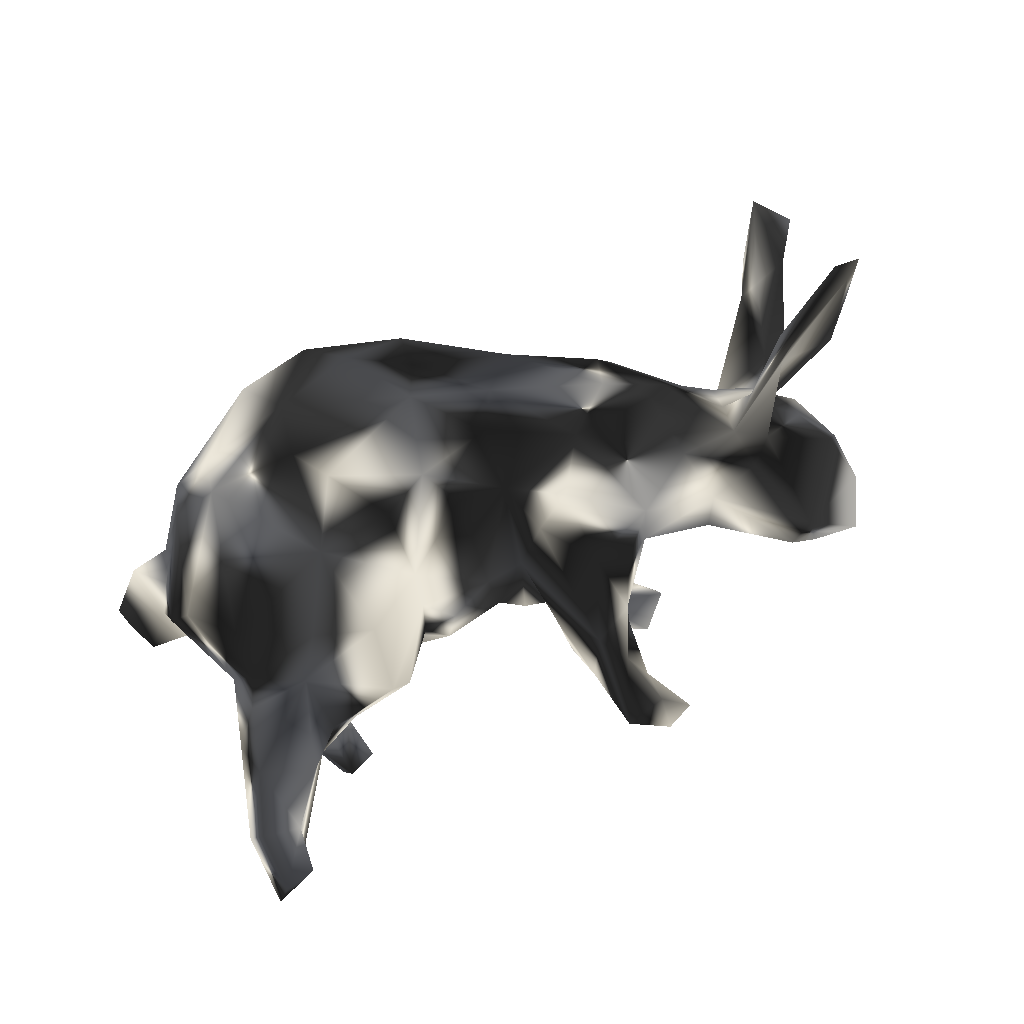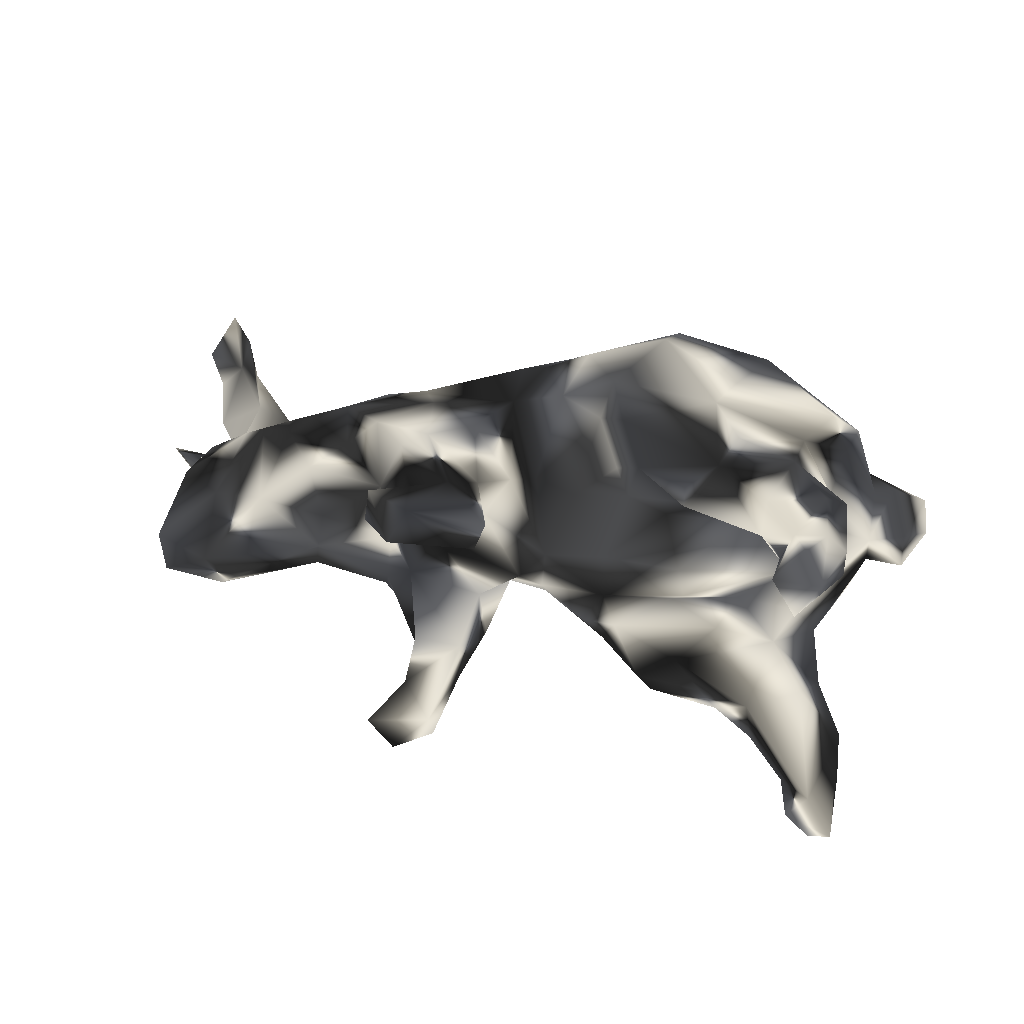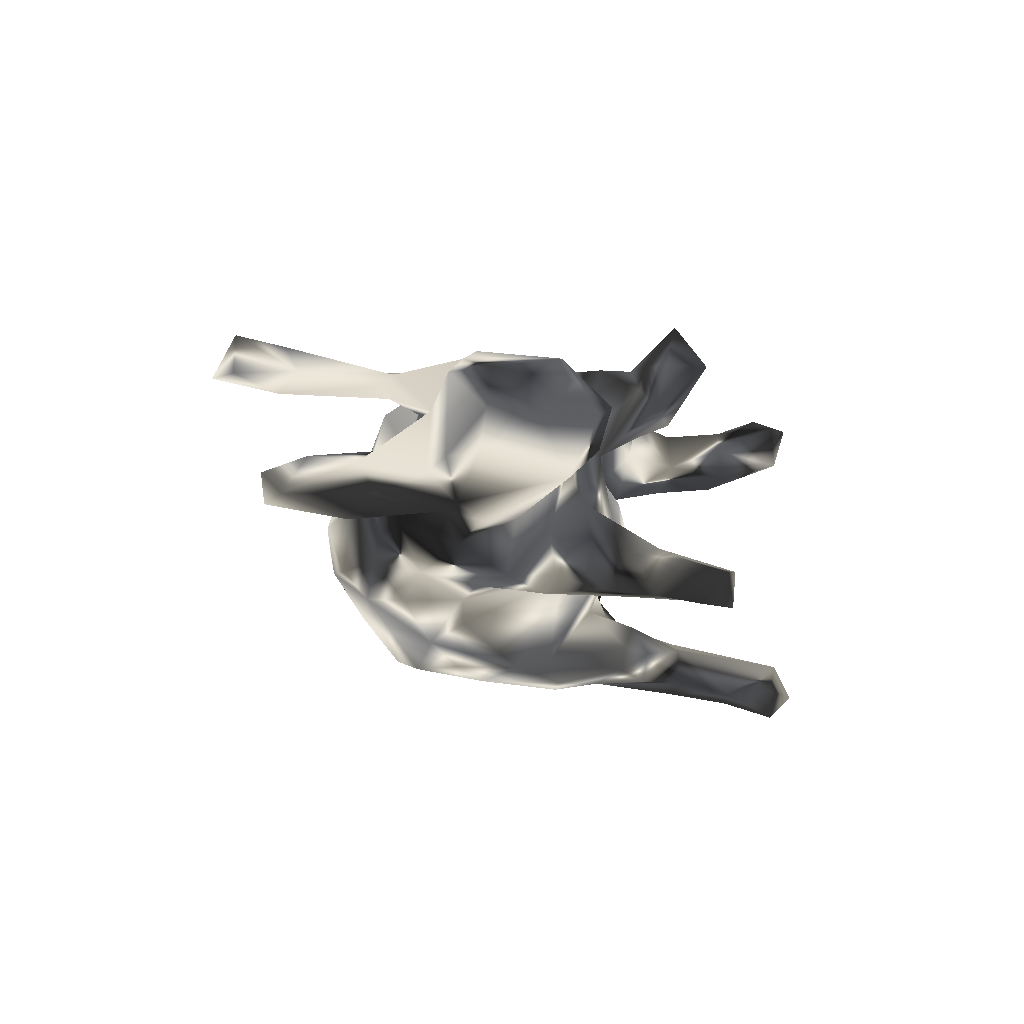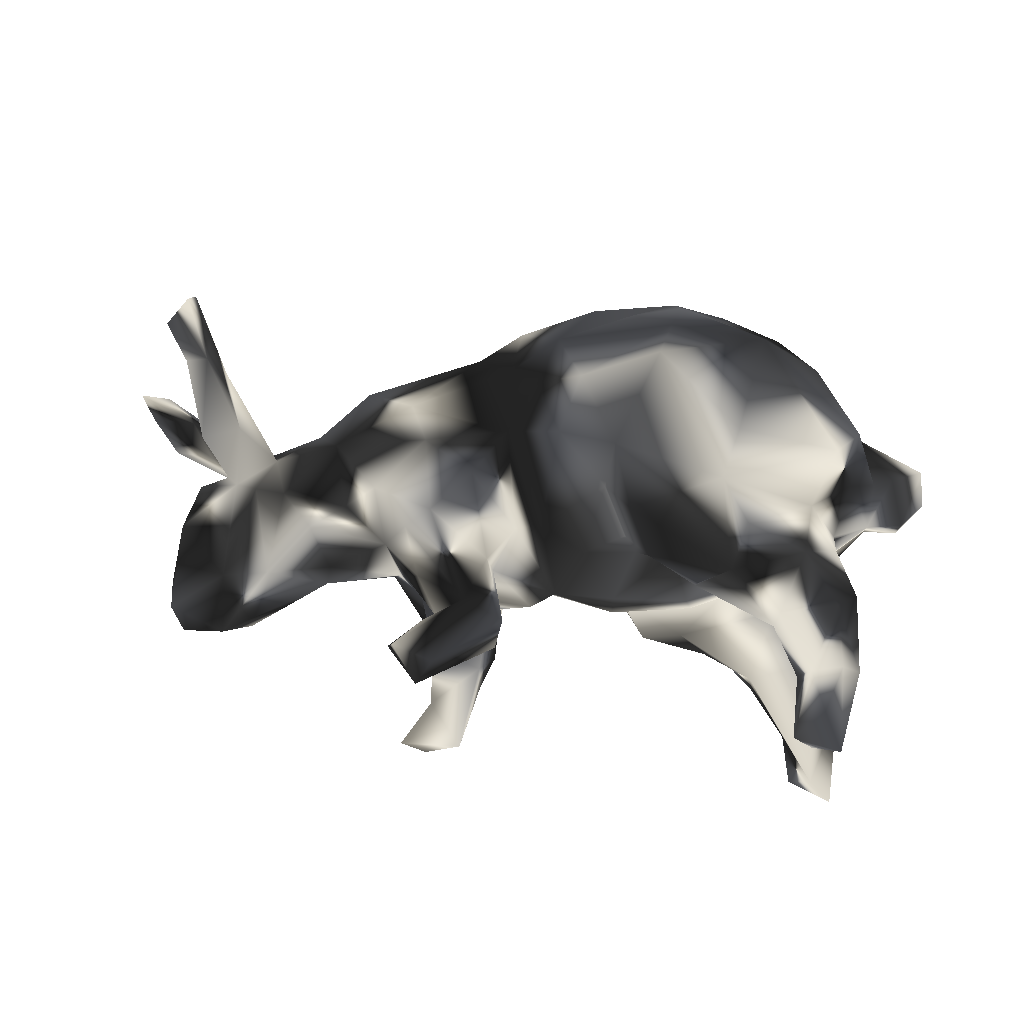
<metadata>
{"format":"obj","ext":"obj","renderer":"f3d","projection":"perspective","resolution":1024,"background":"white","views":[{"elev":-74.4,"azim":25.1,"up":"+Z"},{"elev":37.9,"azim":-166.4,"up":"+Z"},{"elev":-14.4,"azim":105.2,"up":"+Z"},{"elev":72.2,"azim":-173.1,"up":"+Z"}]}
</metadata>
<code>
v 0.8059 -0.1724 -0.1158
v 0.7729 -0.1537 -0.1393
v 0.7664 -0.1166 -0.08418
v 0.7414 -0.2497 0.06235
v 0.7617 -0.1842 -0.1512
v 0.6996 -0.1924 0.03765
v 0.6528 -0.1812 0.0877
v 0.6966 -0.3043 0.07258
v 0.6233 -0.06426 -0.1082
v 0.6402 -0.04267 -0.04641
v 0.6641 0.2039 -0.0145
v 0.6299 0.2878 -0.01677
v 0.6462 0.1062 -0.06536
v 0.6424 -0.04442 0.05608
v 0.6917 -0.1154 -0.07831
v 0.646 0.1257 0.07039
v 0.6487 0.2616 0.03338
v 0.6599 0.1234 0.001901
v 0.6942 -0.2691 0.1405
v 0.649 -0.09597 -0.1522
v 0.6446 -0.1712 0.05978
v 0.6248 0.05246 0.07538
v 0.6148 0.04658 -0.0542
v 0.6364 -0.1107 -0.126
v 0.5555 0.2132 0.1051
v 0.6425 -0.2069 0.1328
v 0.7127 -0.05726 -0.08198
v 0.5679 0.001777 -0.06412
v 0.612 -0.1544 0.09452
v 0.5492 0.04461 -0.111
v 0.5902 0.01427 0.02666
v 0.5713 -0.05409 0.09705
v 0.5576 0.2249 -0.08585
v 0.6056 -0.04916 0.04667
v 0.518 0.06583 0.1434
v 0.5708 -0.002809 -0.00763
v 0.5565 0.05487 0.1188
v 0.5106 0.07535 -0.1322
v 0.5736 -0.007407 0.02549
v 0.4975 -0.02708 0.07223
v 0.5533 -0.02896 -0.0822
v 0.5552 0.2911 0.02015
v 0.4938 0.00521 0.1211
v 0.5014 -0.02324 -0.06296
v 0.4235 0.1046 -0.1103
v 0.4694 0.06888 0.1442
v 0.5015 0.01102 -0.1101
v 0.5154 0.2616 -0.03444
v 0.4836 0.1965 0.09252
v 0.4217 0.1116 0.109
v 0.4236 -0.09625 -0.03276
v 0.3962 -0.1008 -0.09776
v 0.4523 -0.07067 0.008826
v 0.3551 -0.1418 0.1028
v 0.4269 -0.04855 0.1149
v 0.3925 0.1755 -0.01096
v 0.409 0.003384 -0.1417
v 0.3616 0.07877 0.146
v 0.385 0.1609 0.04581
v 0.3931 -0.02703 0.1482
v 0.2898 0.1244 0.09975
v 0.2407 -0.04887 0.166
v 0.2575 -0.1064 -0.149
v 0.2526 0.1141 0.1851
v 0.2849 0.1253 -0.09804
v 0.2529 0.3216 0.1856
v 0.3318 -0.1557 -0.09563
v 0.1986 0.3801 0.1936
v 0.2498 0.1258 -0.1674
v 0.2654 0.1522 0.01516
v 0.2382 0.4112 -0.1745
v 0.2005 0.2743 0.2011
v 0.3135 0.05218 0.1818
v 0.3368 -0.1787 0.002416
v 0.2474 0.1705 0.06402
v 0.311 0.05862 -0.1736
v 0.2195 0.1998 0.1965
v 0.2137 0.1981 -0.1854
v 0.1799 0.2597 0.1686
v 0.1922 0.339 -0.1401
v 0.2024 0.3637 -0.2175
v 0.2398 0.3338 0.2547
v 0.1988 -0.2554 -0.008487
v 0.2006 0.2441 -0.1248
v 0.2744 -0.1167 0.1404
v 0.1772 0.2803 -0.1936
v 0.1727 0.1875 0.05657
v 0.1956 0.4128 -0.2262
v 0.2269 0.1714 -0.04007
v 0.1735 0.3498 0.2379
v 0.2016 0.09586 -0.1853
v 0.1323 0.4092 -0.1513
v 0.1375 0.2354 0.2174
v 0.1036 -0.0797 0.1708
v 0.1542 -0.228 -0.1003
v 0.1426 0.2822 0.1481
v 0.146 0.2323 -0.187
v 0.2145 0.08114 0.1924
v 0.1316 0.3867 -0.2035
v 0.1123 0.2759 -0.09811
v 0.1079 0.2978 -0.147
v 0.09638 0.237 0.1084
v 0.1714 -0.2348 0.08656
v 0.1998 -0.0227 -0.1645
v 0.03274 0.1755 -0.00893
v 0.0803 0.2897 0.131
v 0.1117 0.1445 0.1536
v 0.08922 0.1815 -0.141
v 0.1337 0.01786 -0.1482
v 0.1041 -0.2989 0.0746
v 0.07299 0.2461 0.1478
v 0.155 -7e-06 0.1648
v 0.08669 0.2521 -0.1057
v 0.1113 -0.1908 0.1664
v 0.1111 -0.07769 -0.1682
v 0.1014 0.1465 0.09274
v 0.1033 0.175 -0.06419
v 0.07358 0.07104 -0.1108
v 0.07186 0.07496 0.1166
v 0.1232 -0.1814 -0.1655
v 0.007662 0.07553 -0.1179
v 0.04352 -0.3585 -0.004948
v 0.0526 -0.3217 -0.08954
v 0.03617 -0.09647 -0.195
v 0.06566 -0.1638 0.1929
v 0.02969 0.06283 0.1177
v 0.000932 0.1366 -0.05439
v -0.01019 -0.174 0.2258
v -0.01902 -0.3613 0.07337
v 0.03203 -0.2819 -0.1404
v -0.04701 0.1076 0.1293
v -0.00875 0.1577 0.03184
v -0.08873 0.02907 -0.248
v -0.07575 -0.02762 -0.2601
v -0.1535 -0.2862 0.2221
v 0.03759 -0.2672 0.1498
v -0.06553 0.09759 -0.1526
v 0.003752 -0.1686 -0.2211
v 0.01532 -0.07981 0.1964
v -0.0468 -0.3775 -0.0701
v -0.07079 0.01995 0.2312
v -0.1135 0.08616 0.1817
v -0.176 0.02612 -0.2747
v -0.1339 -0.2373 -0.2438
v -0.07095 -0.1396 -0.254
v -0.1219 0.09813 -0.1545
v -0.1765 0.1546 -0.2132
v -0.1111 0.1615 -0.03417
v -0.08856 -0.3262 0.1547
v -0.1996 -0.1293 -0.2606
v -0.1561 0.127 0.2189
v -0.1156 0.06318 0.2648
v -0.2352 0.1442 0.03167
v -0.2184 0.08448 -0.0843
v -0.1086 0.1588 0.04653
v -0.1353 0.09779 0.135
v -0.07948 -0.04589 0.2641
v -0.1614 -0.381 0.09282
v -0.1383 -0.225 0.2453
v -0.1164 -0.4125 -0.01062
v -0.2884 0.1466 0.2607
v -0.2003 0.08356 0.09862
v -0.1766 -0.2919 -0.2198
v -0.2602 -0.002895 0.2782
v -0.242 0.1544 -0.1641
v -0.1994 0.1415 -0.2513
v -0.1728 -0.3592 -0.1359
v -0.238 0.1549 0.1752
v -0.3019 0.09086 -0.1295
v -0.2461 0.1394 -0.0266
v -0.2901 0.1736 -0.2063
v -0.2449 -0.3952 -0.009561
v -0.3249 0.06177 0.08432
v -0.326 0.065 -0.2539
v -0.2494 -0.3644 0.09562
v -0.2394 0.1633 0.22
v -0.2754 -0.005942 -0.2707
v -0.1703 -0.3517 0.1479
v -0.2818 -0.09908 0.2564
v -0.4033 0.1006 -0.1322
v -0.4183 0.08924 0.137
v -0.2807 0.08947 0.136
v -0.309 0.06368 0.2608
v -0.3185 0.1586 -0.2554
v -0.3746 0.2058 0.247
v -0.3979 -0.05826 -0.2415
v -0.4101 0.02811 -0.2329
v -0.372 0.2119 0.1831
v -0.3486 -0.3295 0.1005
v -0.3326 -0.3263 -0.1267
v -0.4118 0.3014 0.2225
v -0.465 0.1833 0.2538
v -0.3344 -0.2848 -0.1872
v -0.4294 0.04668 0.09863
v -0.4292 0.2981 0.2625
v -0.4512 -0.09379 0.2199
v -0.4458 0.3074 0.1721
v -0.3871 0.2198 -0.2513
v -0.462 0.1886 -0.1583
v -0.4478 0.4073 0.1929
v -0.4093 0.409 0.2597
v -0.4191 -0.2735 0.1192
v -0.3156 -0.2958 0.1836
v -0.4327 -0.2889 -0.001924
v -0.3766 0.2156 -0.1867
v -0.4123 0.01506 0.2393
v -0.4532 0.1704 0.1543
v -0.4527 0.2987 -0.2625
v -0.4518 0.3677 0.2896
v -0.4831 0.4252 0.273
v -0.4701 0.381 -0.2587
v -0.3319 0.0603 -0.07843
v -0.4789 0.2853 0.26
v -0.4336 0.0461 -0.09926
v -0.4417 0.08224 -0.2141
v -0.4058 0.1008 0.2562
v -0.5088 0.2637 0.1694
v -0.4975 0.1583 0.2295
v -0.4901 0.1355 -0.2203
v -0.4678 -0.1123 -0.2039
v -0.4652 0.03254 0.1428
v -0.5097 0.2852 0.2345
v -0.4922 0.1458 0.1647
v -0.4658 0.06986 0.1806
v -0.4259 0.05927 0.000925
v -0.4216 -0.2617 -0.1375
v -0.5475 0.4094 -0.2623
v -0.5033 0.3873 -0.2068
v -0.4906 0.1528 -0.1643
v -0.4813 -0.04413 0.1899
v -0.4711 0.1788 -0.2565
v -0.5145 0.2827 -0.2733
v -0.4945 -0.1503 0.1571
v -0.5098 0.3737 -0.306
v -0.5032 -0.1945 -0.01512
v -0.4676 0.04161 -0.1427
v -0.5115 -0.1039 -0.1565
v -0.5393 -0.03327 0.01391
v -0.5449 0.2854 -0.248
v -0.5374 0.2564 -0.1765
v -0.5382 -0.09291 0.07004
v -0.5133 -0.1518 -0.07442
v -0.538 -0.107 -0.08594
v -0.5389 -0.03642 -0.02319
v -0.5032 -0.1799 0.05779
v -0.5652 -0.189 -0.03831
v -0.5678 -0.103 0.07838
v -0.5968 -0.03995 0.02715
v -0.5997 -0.04735 -0.04167
v -0.6248 -0.1371 0.03821
v -0.6342 -0.08565 0.008848
v -0.6262 -0.1331 -0.03455
f 72 82 93
f 176 168 161
f 93 82 90
f 185 188 195
f 195 188 191
f 192 195 213
f 192 213 222
f 161 188 185
f 185 195 192
f 218 192 222
f 161 151 176
f 216 161 185
f 183 161 216
f 185 192 216
f 216 192 218
f 164 161 183
f 206 183 216
f 152 141 142
f 141 152 157
f 157 152 164
f 164 152 161
f 139 141 157
f 164 183 206
f 196 164 206
f 196 206 230
f 159 157 164
f 159 164 179
f 164 196 179
f 179 196 203
f 159 128 157
f 159 179 203
f 135 128 159
f 205 198 208
f 205 208 228
f 99 81 86
f 88 81 99
f 81 71 80
f 71 81 88
f 240 227 239
f 208 211 228
f 88 99 92
f 228 227 240
f 134 150 143
f 150 134 145
f 177 150 186
f 143 150 177
f 133 134 143
f 174 177 187
f 174 143 177
f 166 143 174
f 166 174 184
f 198 174 231
f 184 174 198
f 232 231 239
f 208 231 232
f 208 198 231
f 234 239 227
f 232 239 234
f 234 208 232
f 234 211 208
f 211 234 227
f 228 211 227
f 138 120 130
f 130 120 95
f 20 2 5
f 115 124 121
f 220 193 226
f 220 186 193
f 115 138 124
f 115 120 138
f 63 120 115
f 20 24 47
f 20 5 24
f 152 151 161
f 237 220 226
f 104 63 115
f 57 52 63
f 118 115 121
f 109 104 115
f 76 63 104
f 76 57 63
f 236 220 237
f 121 134 133
f 91 104 109
f 76 104 91
f 45 38 57
f 215 187 236
f 121 133 137
f 97 109 118
f 57 76 45
f 121 124 134
f 187 220 236
f 10 31 36
f 27 9 28
f 27 28 31
f 249 244 243
f 244 249 238
f 60 58 73
f 136 135 149
f 210 217 222
f 64 98 73
f 206 221 230
f 221 206 224
f 233 196 230
f 60 73 62
f 62 73 98
f 62 98 112
f 94 62 112
f 125 94 139
f 125 139 128
f 139 157 128
f 114 94 125
f 136 125 128
f 203 196 233
f 114 125 136
f 136 128 135
f 135 159 203
f 202 203 233
f 149 135 178
f 178 135 203
f 209 201 210
f 201 200 210
f 195 201 209
f 209 210 213
f 213 210 222
f 68 90 82
f 191 201 195
f 195 209 213
f 66 82 72
f 238 214 244
f 238 225 214
f 212 214 225
f 18 13 11
f 153 170 225
f 170 212 225
f 170 154 212
f 127 118 121
f 105 118 127
f 117 118 105
f 56 65 70
f 48 45 56
f 12 11 33
f 153 148 170
f 148 154 170
f 127 137 148
f 132 127 148
f 105 127 132
f 89 100 117
f 12 33 42
f 160 172 167
f 140 160 167
f 130 140 167
f 130 123 140
f 193 190 226
f 130 95 123
f 95 83 123
f 111 90 106
f 96 102 106
f 68 96 106
f 160 129 158
f 172 175 189
f 172 158 175
f 110 136 129
f 110 129 122
f 4 8 6
f 21 8 29
f 6 8 21
f 204 202 245
f 83 54 103
f 74 54 83
f 7 6 14
f 4 6 7
f 53 54 74
f 34 21 29
f 6 21 34
f 34 14 6
f 32 7 14
f 245 247 250
f 245 241 247
f 245 233 241
f 202 233 245
f 55 54 53
f 51 53 74
f 55 43 60
f 43 46 60
f 37 35 43
f 109 115 118
f 236 237 243
f 20 47 9
f 2 20 9
f 63 95 120
f 30 38 33
f 214 236 244
f 13 23 30
f 236 243 244
f 28 9 30
f 30 9 47
f 41 44 47
f 38 30 47
f 38 47 57
f 47 52 57
f 237 242 243
f 24 41 47
f 47 44 51
f 47 51 52
f 237 226 242
f 3 2 27
f 3 10 15
f 27 2 9
f 5 15 24
f 24 15 41
f 63 52 67
f 1 2 3
f 15 1 3
f 1 15 5
f 63 67 95
f 67 83 95
f 241 230 238
f 94 126 139
f 112 119 94
f 60 46 58
f 46 50 58
f 43 35 46
f 230 221 238
f 141 126 131
f 139 126 141
f 119 126 94
f 112 107 119
f 73 61 64
f 58 61 73
f 50 61 58
f 46 49 50
f 35 49 46
f 37 25 35
f 181 221 224
f 181 224 223
f 194 221 181
f 181 182 194
f 162 173 182
f 182 156 162
f 151 156 182
f 151 142 156
f 142 131 156
f 119 107 116
f 35 25 49
f 207 181 223
f 181 168 182
f 116 107 111
f 102 116 111
f 77 75 79
f 61 75 77
f 106 102 111
f 197 207 217
f 40 43 55
f 34 29 43
f 42 33 48
f 39 43 40
f 39 34 43
f 31 37 32
f 31 22 37
f 14 31 32
f 250 248 251
f 247 248 250
f 238 248 247
f 241 238 247
f 18 16 22
f 221 194 238
f 194 225 238
f 194 173 225
f 182 173 194
f 50 59 61
f 16 37 22
f 16 25 37
f 162 153 173
f 126 132 131
f 126 119 132
f 119 116 132
f 61 70 75
f 61 59 70
f 49 56 59
f 50 49 59
f 16 17 25
f 162 155 153
f 156 155 162
f 131 155 156
f 131 132 155
f 87 105 116
f 79 75 87
f 31 14 34
f 116 105 132
f 25 42 49
f 96 87 102
f 79 87 96
f 23 28 30
f 3 27 10
f 15 10 41
f 249 243 252
f 10 27 31
f 23 31 28
f 41 36 44
f 252 243 246
f 10 36 41
f 44 53 51
f 226 235 242
f 242 235 246
f 243 242 246
f 52 51 67
f 67 74 83
f 226 204 235
f 190 172 204
f 190 204 226
f 83 122 123
f 123 122 140
f 167 172 190
f 17 12 42
f 11 12 17
f 49 42 56
f 42 48 56
f 87 89 117
f 87 117 105
f 155 132 148
f 155 148 153
f 11 17 16
f 172 160 158
f 122 129 160
f 122 160 140
f 83 110 122
f 172 189 204
f 83 103 110
f 204 189 202
f 67 51 74
f 235 245 246
f 204 245 235
f 252 246 250
f 246 245 250
f 53 40 55
f 252 250 251
f 44 40 53
f 36 40 44
f 36 39 40
f 31 39 36
f 31 34 39
f 23 22 31
f 251 249 252
f 248 249 251
f 238 249 248
f 18 22 23
f 13 18 23
f 173 153 225
f 75 89 87
f 75 70 89
f 70 65 89
f 59 56 70
f 18 11 16
f 56 45 65
f 33 13 30
f 11 13 33
f 214 180 236
f 212 180 214
f 212 169 180
f 154 169 212
f 146 169 154
f 148 146 154
f 148 137 146
f 127 121 137
f 117 108 118
f 45 33 38
f 113 108 117
f 117 100 113
f 89 84 100
f 78 84 89
f 89 65 78
f 33 45 48
f 80 100 84
f 100 101 113
f 130 167 163
f 167 190 193
f 193 163 167
f 138 130 144
f 1 5 2
f 65 45 76
f 130 163 144
f 191 197 200
f 201 191 200
f 200 217 210
f 68 106 90
f 64 61 77
f 200 197 217
f 82 66 68
f 66 96 68
f 66 72 96
f 96 72 79
f 93 90 111
f 188 197 191
f 188 207 197
f 79 72 93
f 161 168 188
f 188 168 181
f 217 207 223
f 218 222 223
f 223 222 217
f 77 79 93
f 107 93 111
f 151 168 176
f 188 181 207
f 216 218 224
f 224 218 223
f 64 77 93
f 64 93 98
f 98 93 107
f 152 142 151
f 168 151 182
f 206 216 224
f 98 107 112
f 141 131 142
f 4 7 19
f 178 175 158
f 158 149 178
f 136 149 158
f 129 136 158
f 8 19 26
f 189 203 202
f 189 178 203
f 175 178 189
f 110 114 136
f 103 114 110
f 29 8 26
f 19 7 26
f 103 85 114
f 54 85 103
f 26 32 29
f 7 32 26
f 85 94 114
f 85 62 94
f 54 60 85
f 54 55 60
f 29 32 43
f 32 37 43
f 85 60 62
f 230 241 233
f 150 163 193
f 150 144 163
f 186 150 193
f 145 138 144
f 134 138 145
f 124 138 134
f 186 220 187
f 187 177 186
f 137 133 146
f 174 215 231
f 147 133 166
f 146 133 147
f 231 215 219
f 166 184 171
f 147 166 171
f 239 219 240
f 231 219 239
f 205 184 198
f 205 171 184
f 86 78 97
f 150 145 144
f 187 215 174
f 133 143 166
f 91 109 97
f 91 69 76
f 65 76 69
f 80 86 81
f 71 88 92
f 80 71 92
f 80 92 100
f 92 99 101
f 100 92 101
f 199 205 228
f 199 228 240
f 86 80 84
f 99 86 97
f 99 97 101
f 101 97 108
f 113 101 108
f 180 205 199
f 199 240 229
f 219 229 240
f 86 84 78
f 146 147 165
f 165 147 171
f 165 171 205
f 169 165 180
f 165 205 180
f 180 199 229
f 236 180 229
f 65 69 78
f 69 91 78
f 97 78 91
f 108 97 118
f 169 146 165
f 215 236 219
f 219 236 229
f 102 87 116
f 17 42 25
f 8 4 19

</code>
